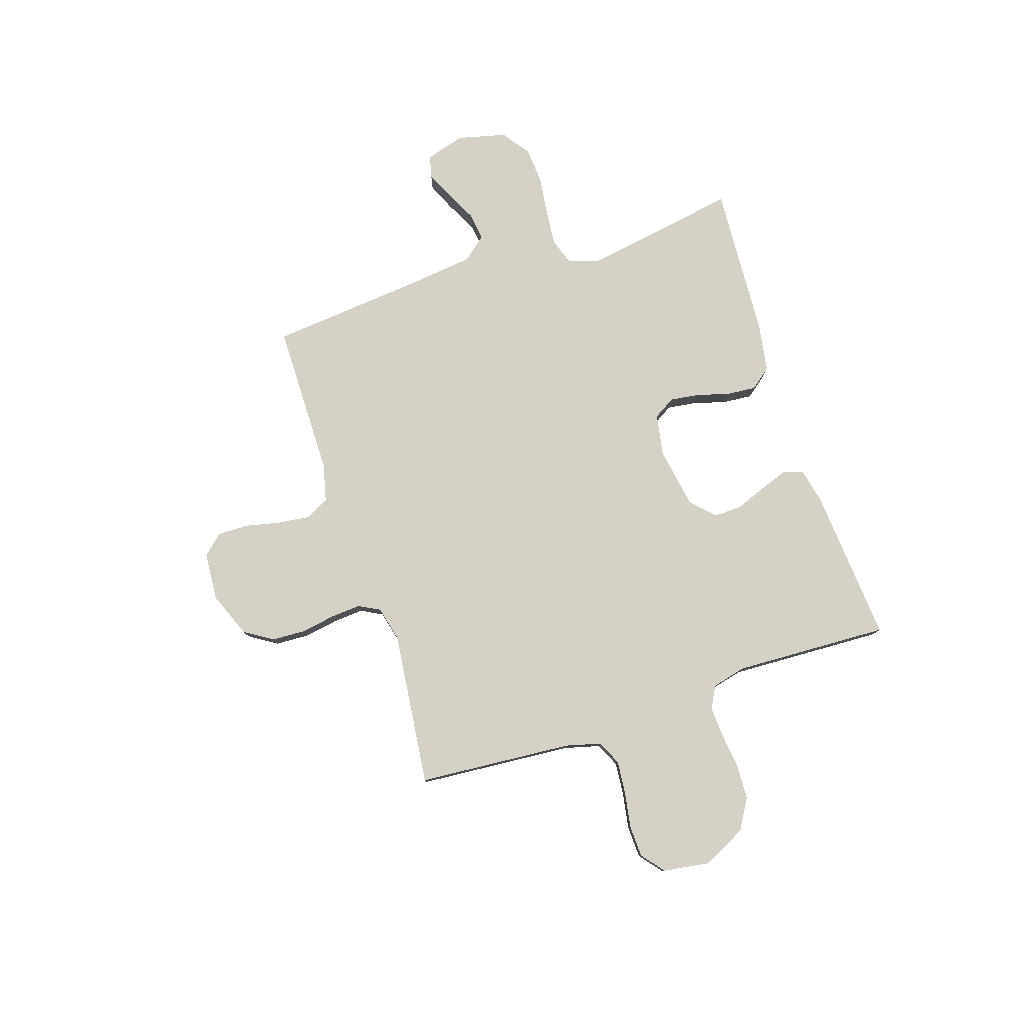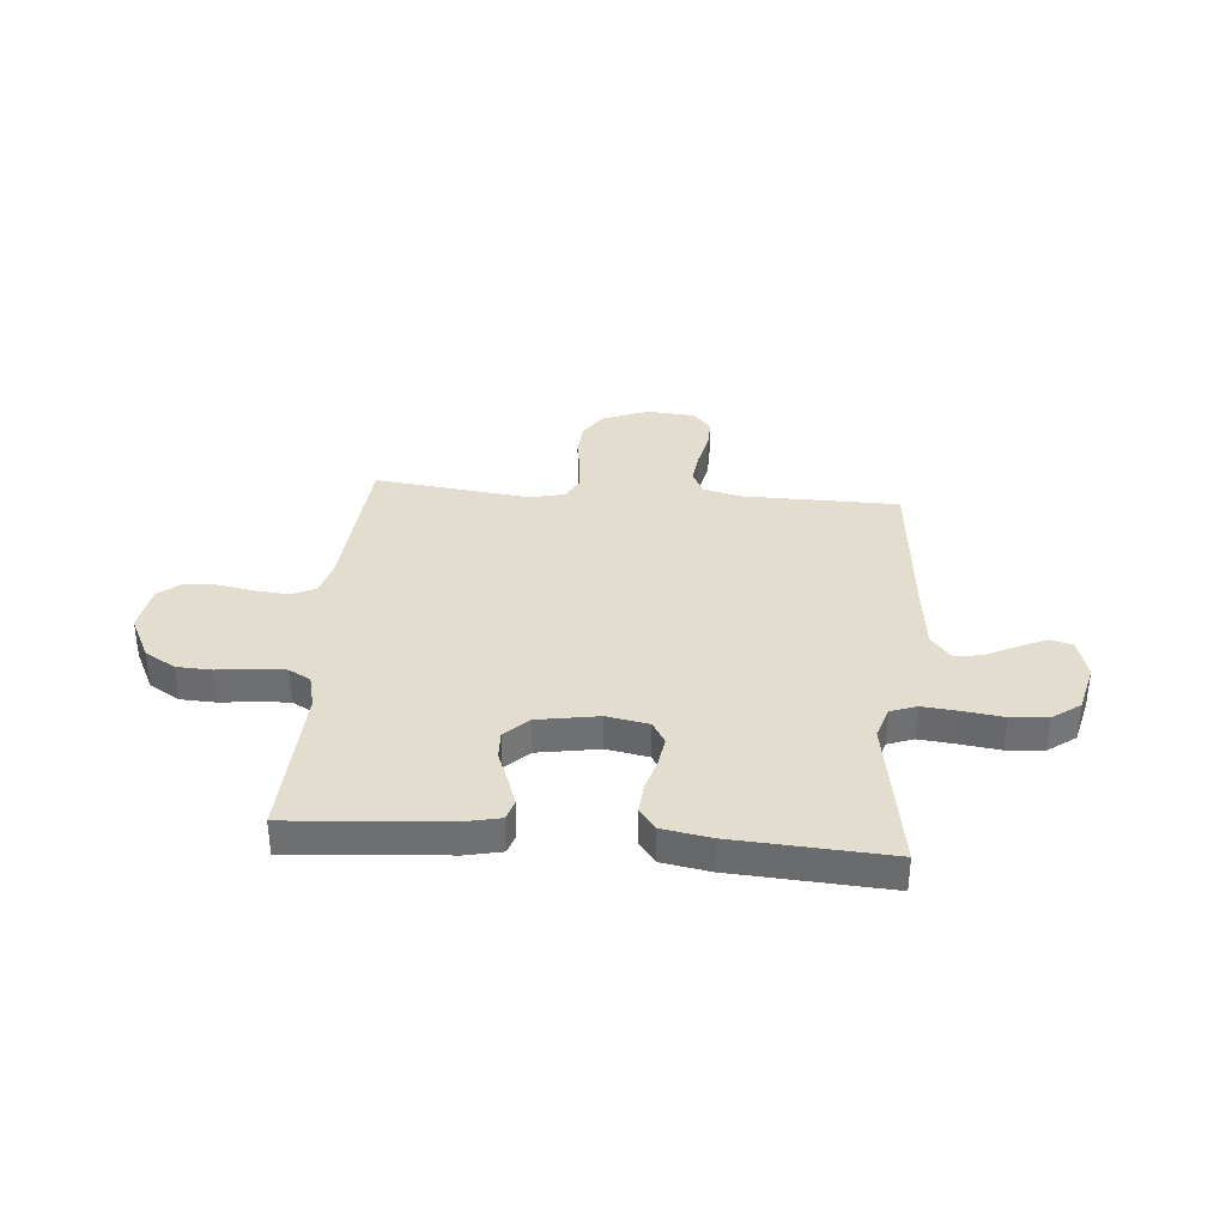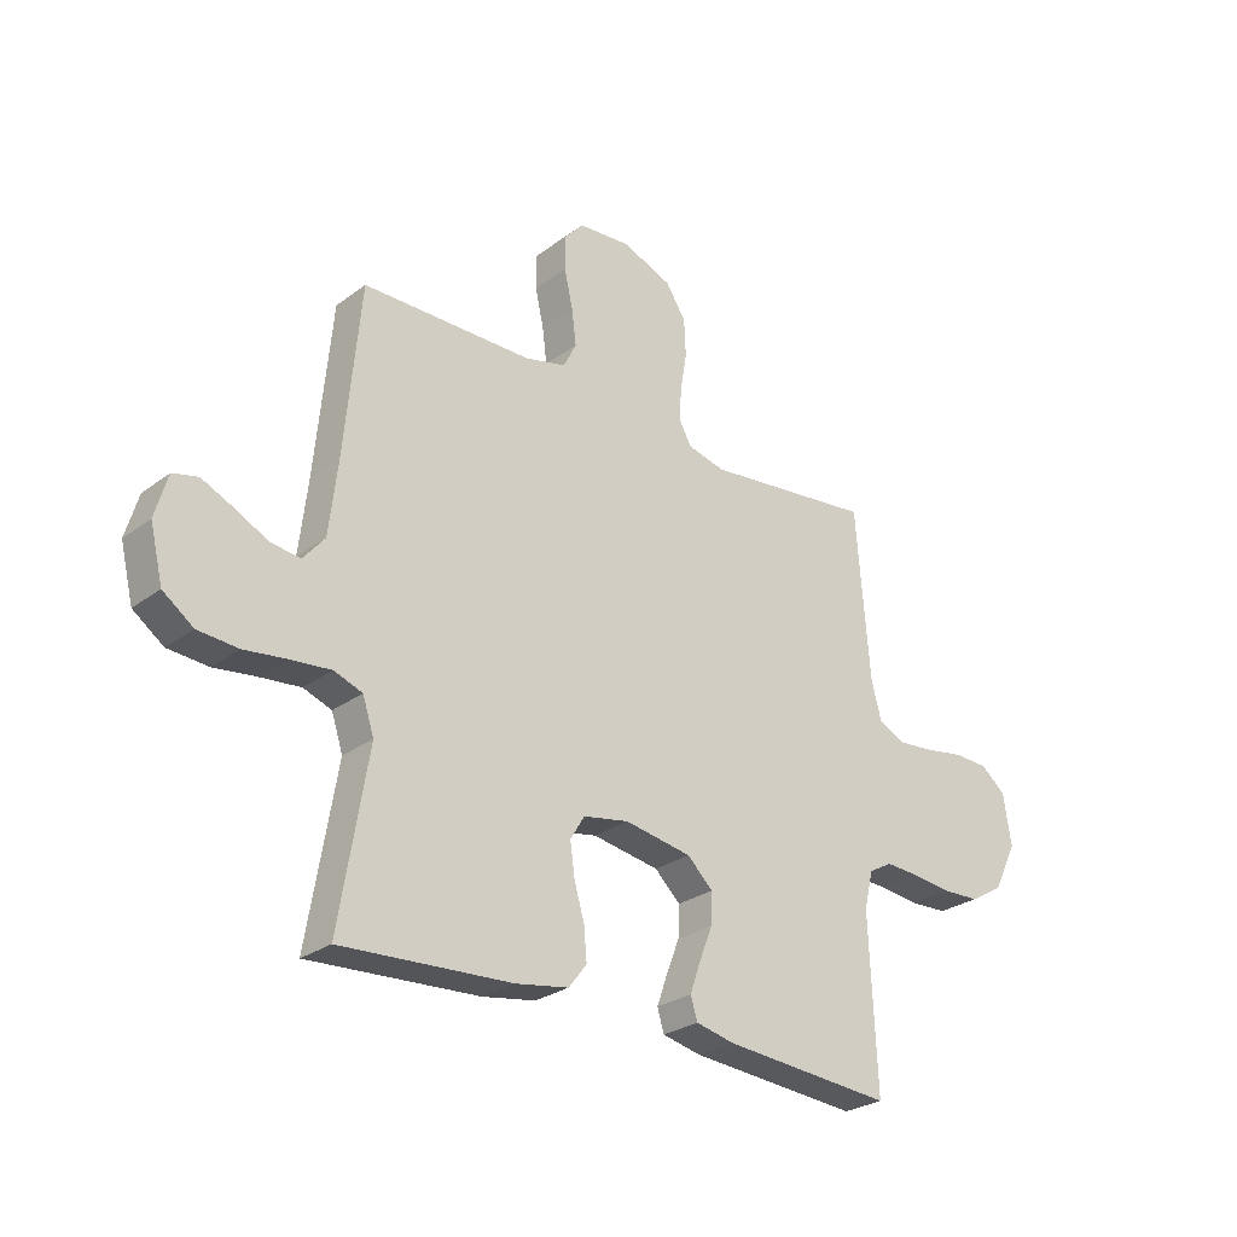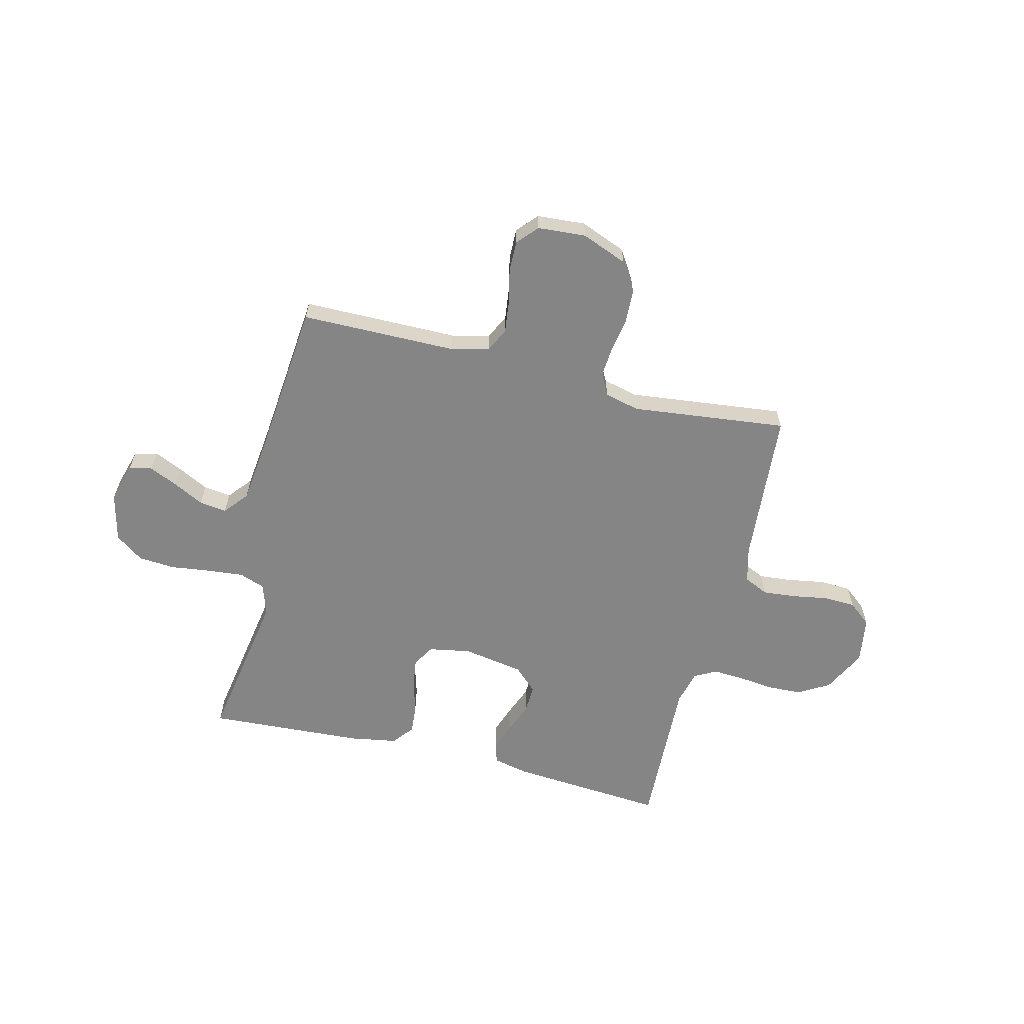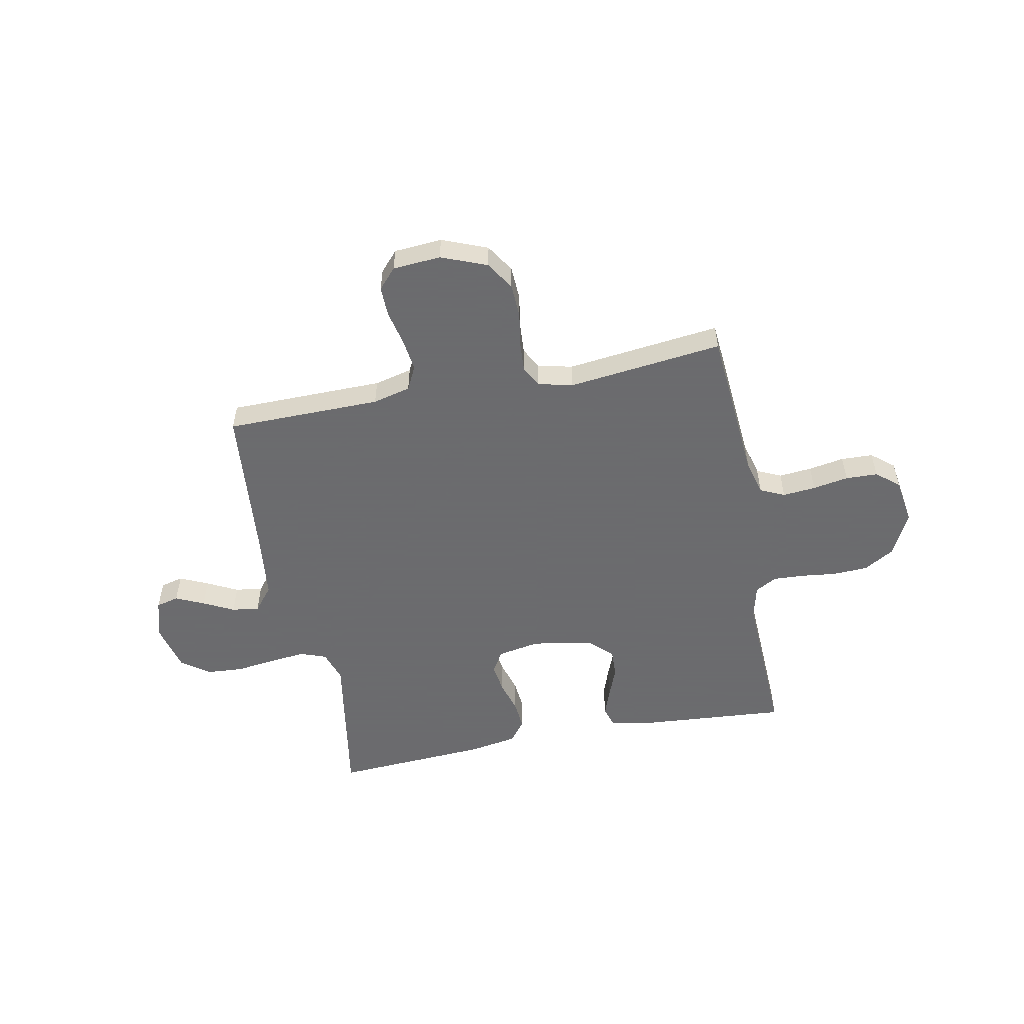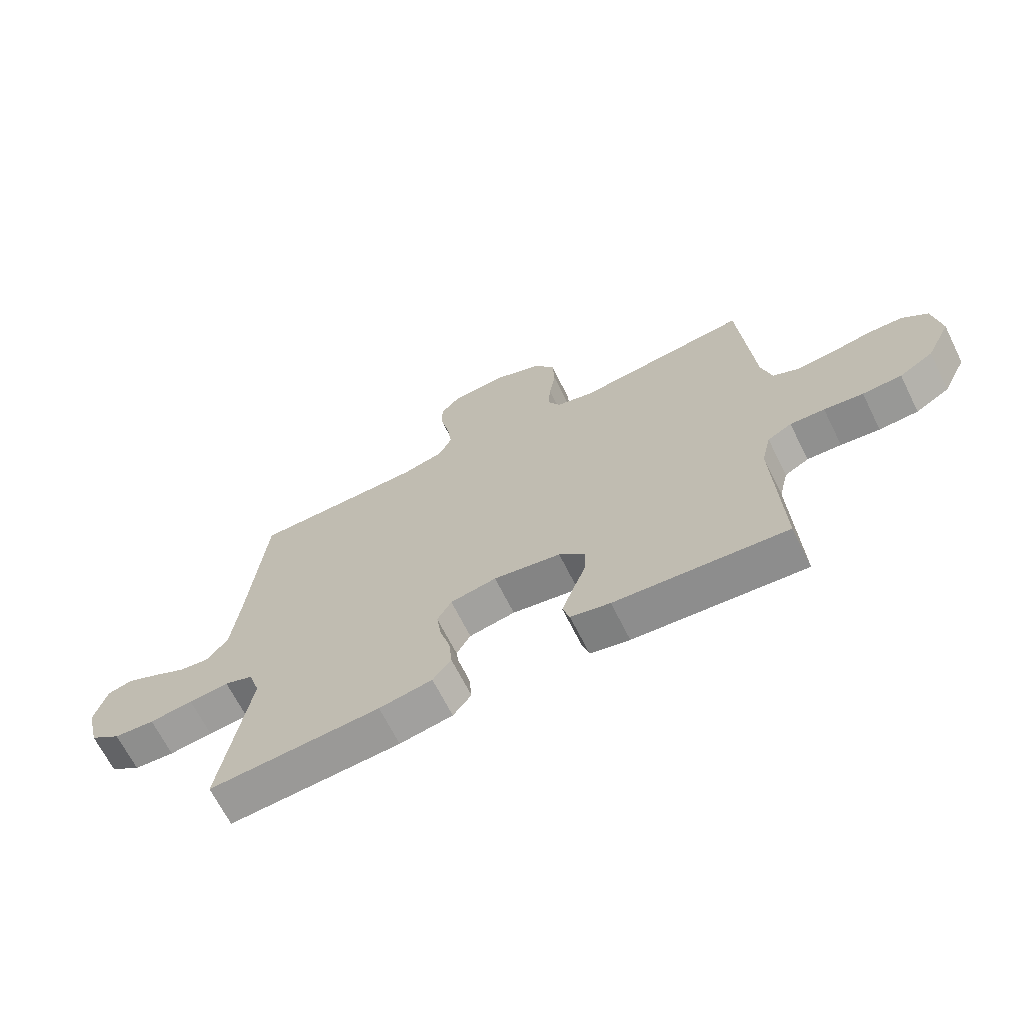
<metadata>
{"format":"obj","ext":"obj","renderer":"f3d","projection":"perspective","resolution":1024,"background":"white","views":[{"elev":78.9,"azim":71.8,"up":"+Y"},{"elev":35.5,"azim":-175.1,"up":"+Y"},{"elev":-27.2,"azim":-41.4,"up":"+Z"},{"elev":-61.8,"azim":-14.0,"up":"+Y"},{"elev":-53.5,"azim":11.1,"up":"+Y"},{"elev":-67.1,"azim":26.5,"up":"+Z"}]}
</metadata>
<code>
v 0.5 0.07 0.5
v 0.524 0.07 0.2
v 0.542 0.07 0.132
v 0.589 0.07 0.11
v 0.653 0.07 0.116
v 0.722 0.07 0.128
v 0.784 0.07 0.126
v 0.828 0.07 0.09
v 0.842 0.07 0
v 0.8 0.07 -0.084
v 0.741 0.07 -0.119
v 0.673 0.07 -0.122
v 0.605 0.07 -0.114
v 0.545 0.07 -0.111
v 0.503 0.07 -0.134
v 0.487 0.07 -0.2
v 0.5 0.07 -0.5
v 0.2 0.07 -0.477
v 0.131 0.07 -0.462
v 0.119 0.07 -0.423
v 0.138 0.07 -0.369
v 0.161 0.07 -0.31
v 0.163 0.07 -0.255
v 0.118 0.07 -0.212
v 0 0.07 -0.192
v -0.081 0.07 -0.207
v -0.106 0.07 -0.249
v -0.098 0.07 -0.306
v -0.08 0.07 -0.368
v -0.075 0.07 -0.425
v -0.107 0.07 -0.466
v -0.2 0.07 -0.482
v -0.5 0.07 -0.5
v -0.45 0.07 -0.2
v -0.47 0.07 -0.139
v -0.52 0.07 -0.121
v -0.59 0.07 -0.128
v -0.666 0.07 -0.138
v -0.737 0.07 -0.133
v -0.791 0.07 -0.094
v -0.814 0.07 0
v -0.792 0.07 0.076
v -0.748 0.07 0.087
v -0.693 0.07 0.062
v -0.634 0.07 0.032
v -0.581 0.07 0.025
v -0.543 0.07 0.071
v -0.528 0.07 0.2
v -0.5 0.07 0.5
v -0.2 0.07 0.503
v -0.127 0.07 0.521
v -0.104 0.07 0.567
v -0.112 0.07 0.63
v -0.127 0.07 0.697
v -0.128 0.07 0.756
v -0.093 0.07 0.795
v 0 0.07 0.802
v 0.088 0.07 0.767
v 0.123 0.07 0.712
v 0.126 0.07 0.647
v 0.115 0.07 0.581
v 0.111 0.07 0.522
v 0.133 0.07 0.481
v 0.2 0.07 0.465
v 0.5 0 0.5
v 0.524 0 0.2
v 0.542 0 0.132
v 0.589 0 0.11
v 0.653 0 0.116
v 0.722 0 0.128
v 0.784 0 0.126
v 0.828 0 0.09
v 0.842 0 0
v 0.8 0 -0.084
v 0.741 0 -0.119
v 0.673 0 -0.122
v 0.605 0 -0.114
v 0.545 0 -0.111
v 0.503 0 -0.134
v 0.487 0 -0.2
v 0.5 0 -0.5
v 0.2 0 -0.477
v 0.131 0 -0.462
v 0.119 0 -0.423
v 0.138 0 -0.369
v 0.161 0 -0.31
v 0.163 0 -0.255
v 0.118 0 -0.212
v 0 0 -0.192
v -0.081 0 -0.207
v -0.106 0 -0.249
v -0.098 0 -0.306
v -0.08 0 -0.368
v -0.075 0 -0.425
v -0.107 0 -0.466
v -0.2 0 -0.482
v -0.5 0 -0.5
v -0.45 0 -0.2
v -0.47 0 -0.139
v -0.52 0 -0.121
v -0.59 0 -0.128
v -0.666 0 -0.138
v -0.737 0 -0.133
v -0.791 0 -0.094
v -0.814 0 0
v -0.792 0 0.076
v -0.748 0 0.087
v -0.693 0 0.062
v -0.634 0 0.032
v -0.581 0 0.025
v -0.543 0 0.071
v -0.528 0 0.2
v -0.5 0 0.5
v -0.2 0 0.503
v -0.127 0 0.521
v -0.104 0 0.567
v -0.112 0 0.63
v -0.127 0 0.697
v -0.128 0 0.756
v -0.093 0 0.795
v 0 0 0.802
v 0.088 0 0.767
v 0.123 0 0.712
v 0.126 0 0.647
v 0.115 0 0.581
v 0.111 0 0.522
v 0.133 0 0.481
v 0.2 0 0.465
f 58 59 60 61
f 58 61 62
f 57 58 62
f 56 57 62
f 53 54 55 56
f 52 53 56 62
f 51 52 62 63
f 48 49 50
f 47 48 50 51
f 46 47 51 63
f 42 43 44 45
f 40 41 42 45
f 40 45 46
f 37 38 39 40
f 36 37 40 46
f 35 36 46 63
f 31 32 33 34
f 28 29 30 31
f 27 28 31 34
f 26 27 34 35
f 19 20 21 22
f 17 18 19 22
f 16 17 22 23
f 15 16 23 24
f 10 11 12 13
f 10 13 14
f 9 10 14
f 8 9 14
f 5 6 7 8
f 4 5 8 14
f 3 4 14 15
f 64 1 2
f 25 26 35 63
f 24 25 63 64
f 15 24 64
f 2 3 15 64
f 125 124 123 122
f 126 125 122
f 126 122 121
f 126 121 120
f 120 119 118 117
f 126 120 117 116
f 127 126 116 115
f 114 113 112
f 115 114 112 111
f 127 115 111 110
f 109 108 107 106
f 109 106 105 104
f 110 109 104
f 104 103 102 101
f 110 104 101 100
f 127 110 100 99
f 98 97 96 95
f 95 94 93 92
f 98 95 92 91
f 99 98 91 90
f 86 85 84 83
f 86 83 82 81
f 87 86 81 80
f 88 87 80 79
f 77 76 75 74
f 78 77 74
f 78 74 73
f 78 73 72
f 72 71 70 69
f 78 72 69 68
f 79 78 68 67
f 66 65 128
f 127 99 90 89
f 128 127 89 88
f 128 88 79
f 128 79 67 66
f 1 65 66 2
f 2 66 67 3
f 3 67 68 4
f 4 68 69 5
f 5 69 70 6
f 6 70 71 7
f 7 71 72 8
f 8 72 73 9
f 9 73 74 10
f 10 74 75 11
f 11 75 76 12
f 12 76 77 13
f 13 77 78 14
f 14 78 79 15
f 15 79 80 16
f 16 80 81 17
f 17 81 82 18
f 18 82 83 19
f 19 83 84 20
f 20 84 85 21
f 21 85 86 22
f 22 86 87 23
f 23 87 88 24
f 24 88 89 25
f 25 89 90 26
f 26 90 91 27
f 27 91 92 28
f 28 92 93 29
f 29 93 94 30
f 30 94 95 31
f 31 95 96 32
f 32 96 97 33
f 33 97 98 34
f 34 98 99 35
f 35 99 100 36
f 36 100 101 37
f 37 101 102 38
f 38 102 103 39
f 39 103 104 40
f 40 104 105 41
f 41 105 106 42
f 42 106 107 43
f 43 107 108 44
f 44 108 109 45
f 45 109 110 46
f 46 110 111 47
f 47 111 112 48
f 48 112 113 49
f 49 113 114 50
f 50 114 115 51
f 51 115 116 52
f 52 116 117 53
f 53 117 118 54
f 54 118 119 55
f 55 119 120 56
f 56 120 121 57
f 57 121 122 58
f 58 122 123 59
f 59 123 124 60
f 60 124 125 61
f 61 125 126 62
f 62 126 127 63
f 63 127 128 64
f 64 128 65 1

</code>
